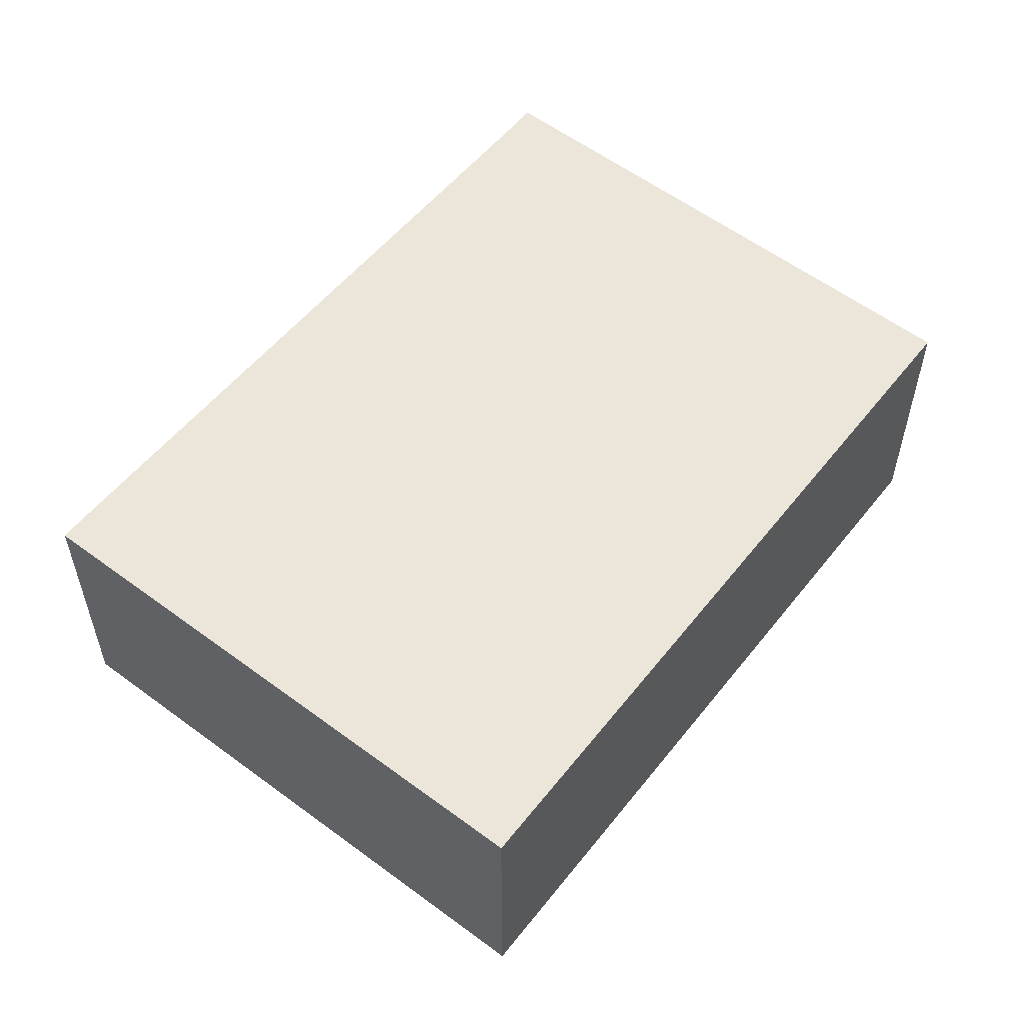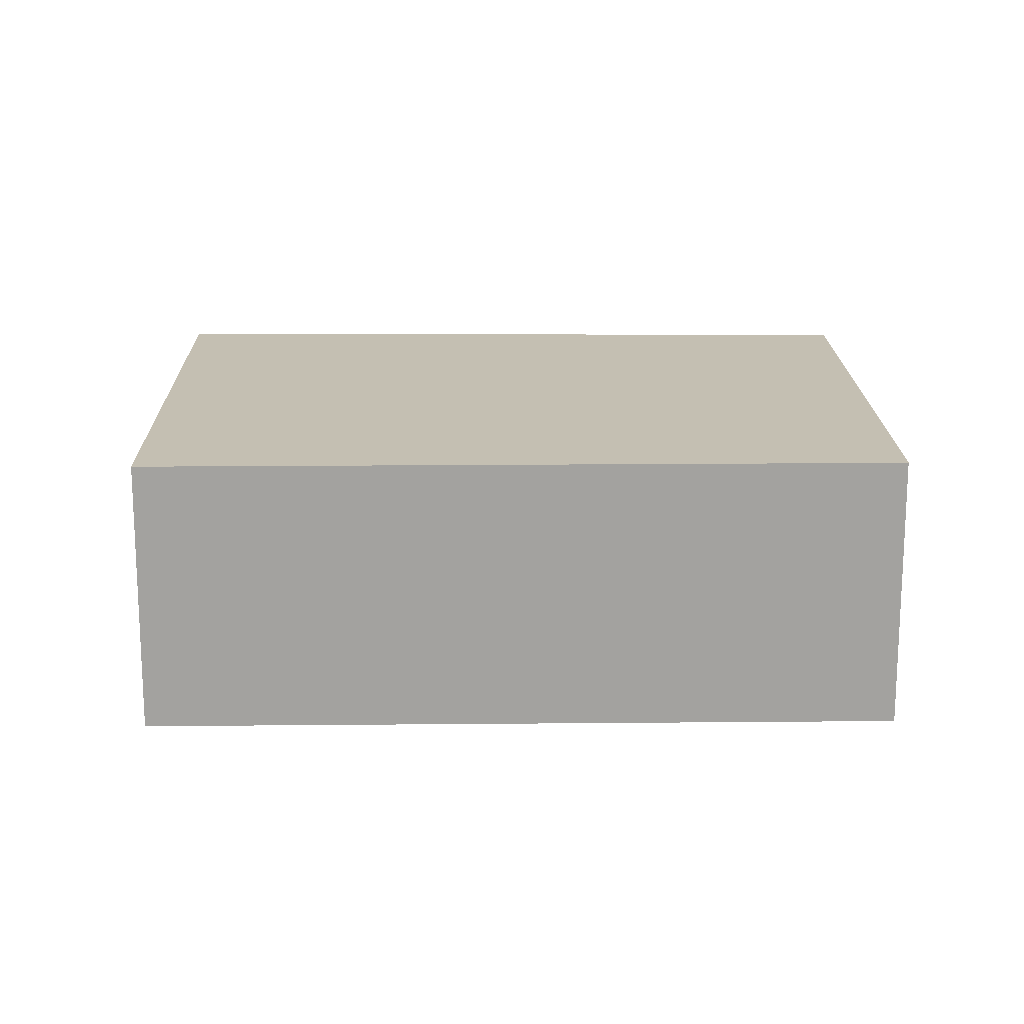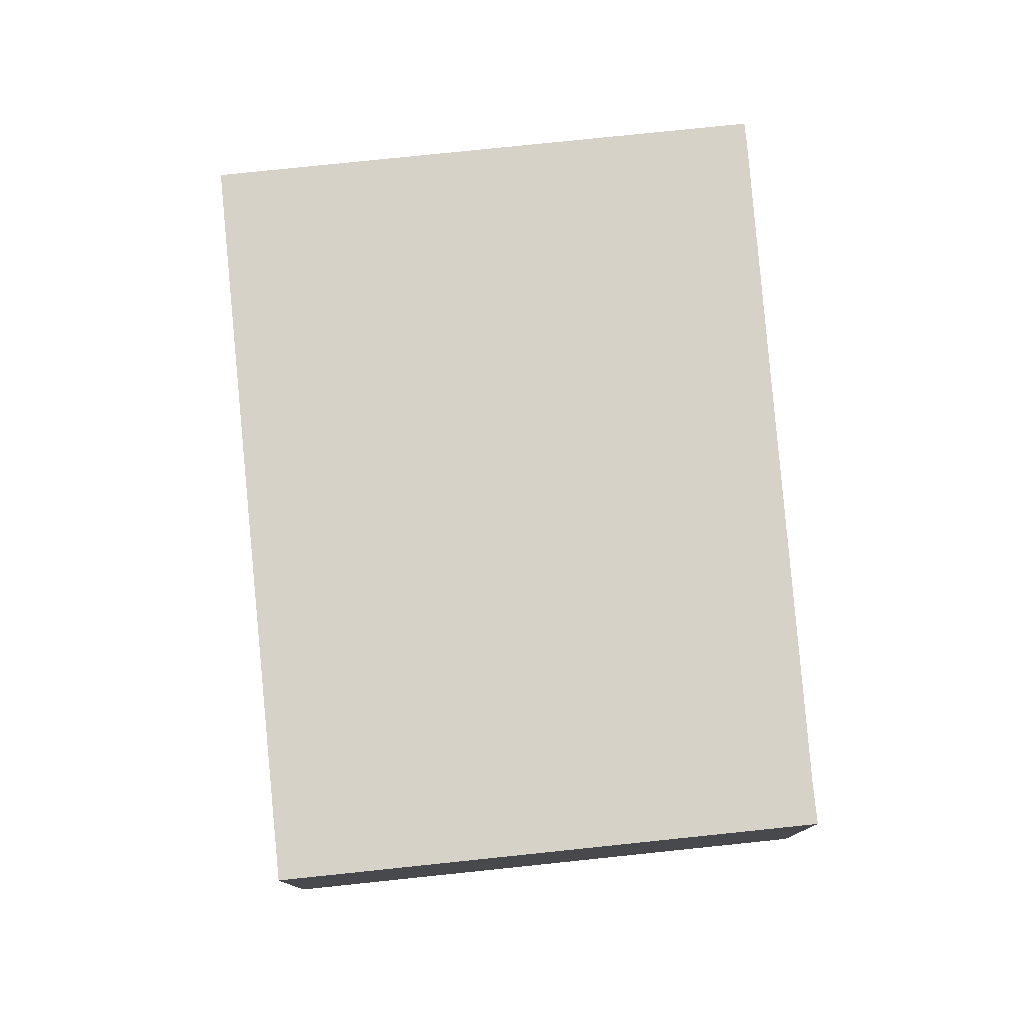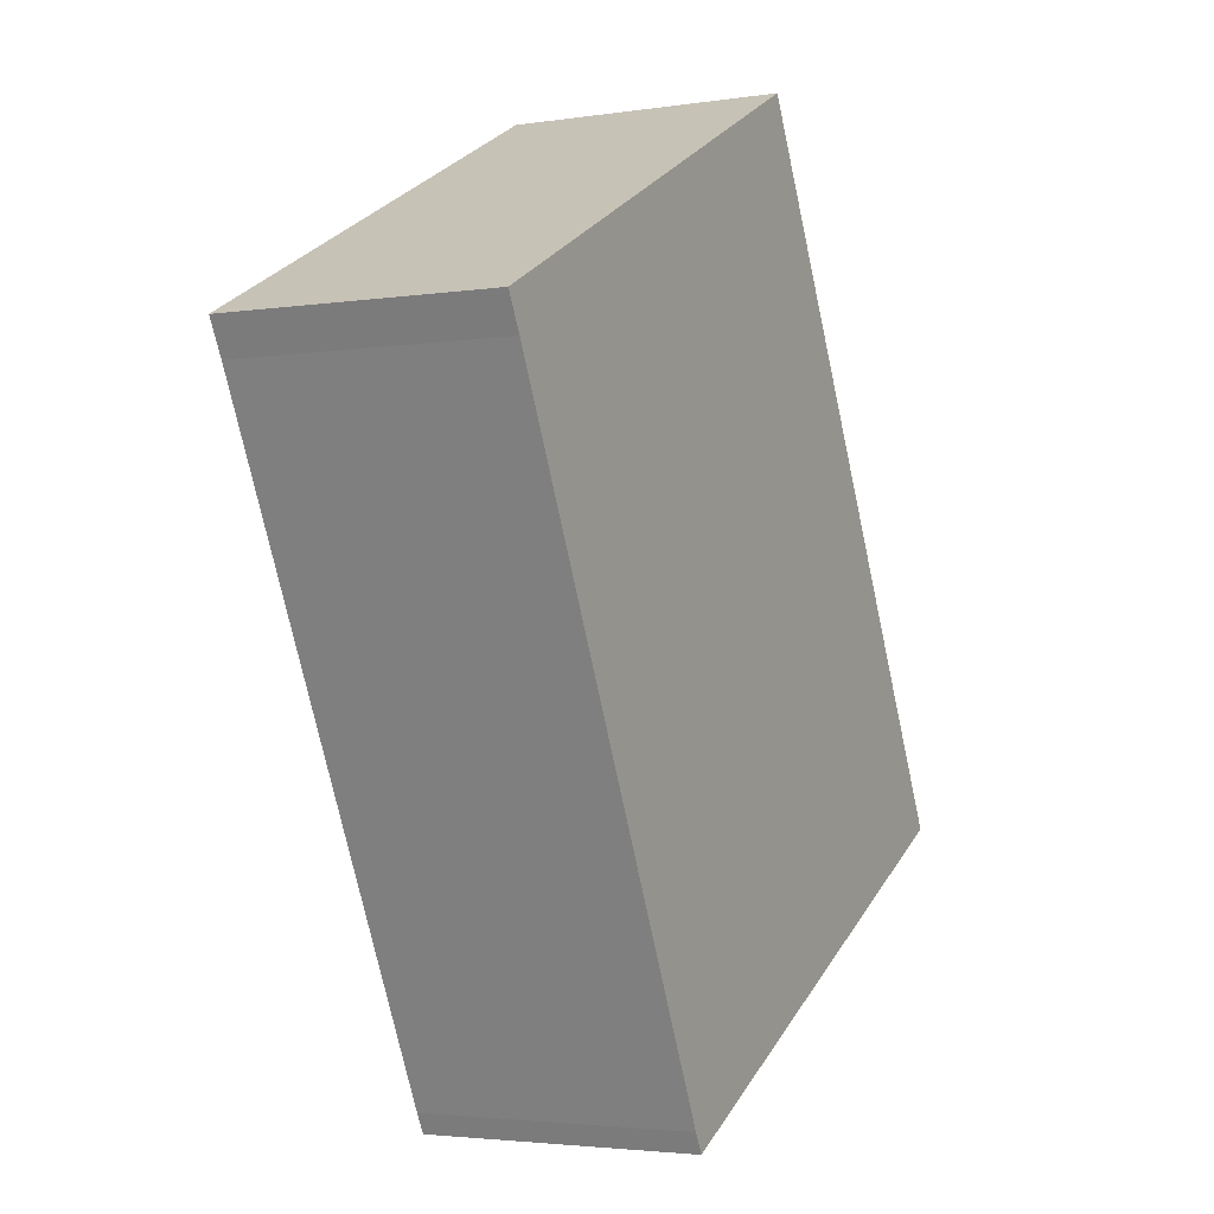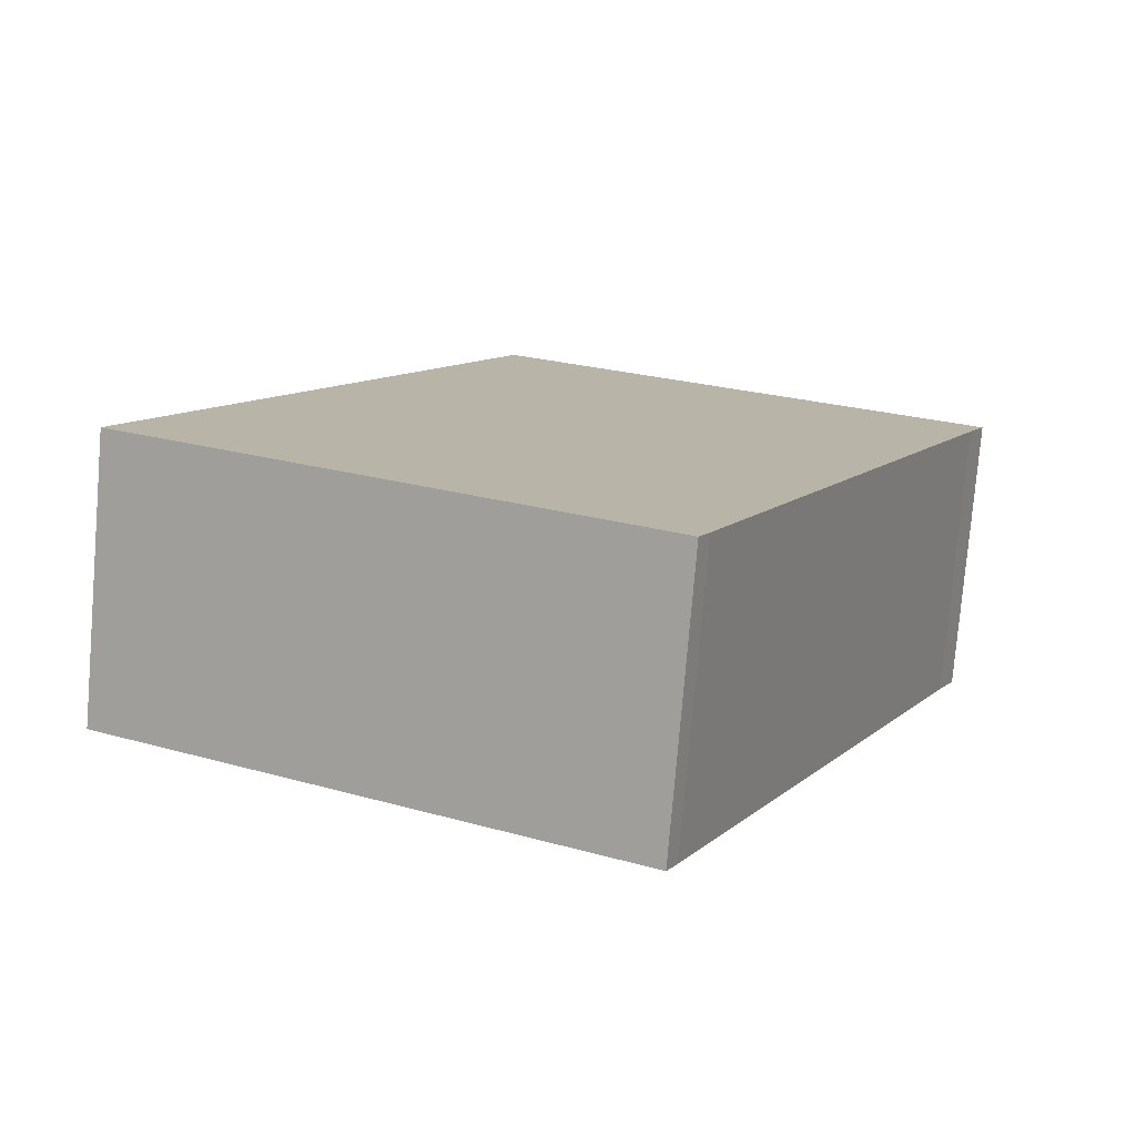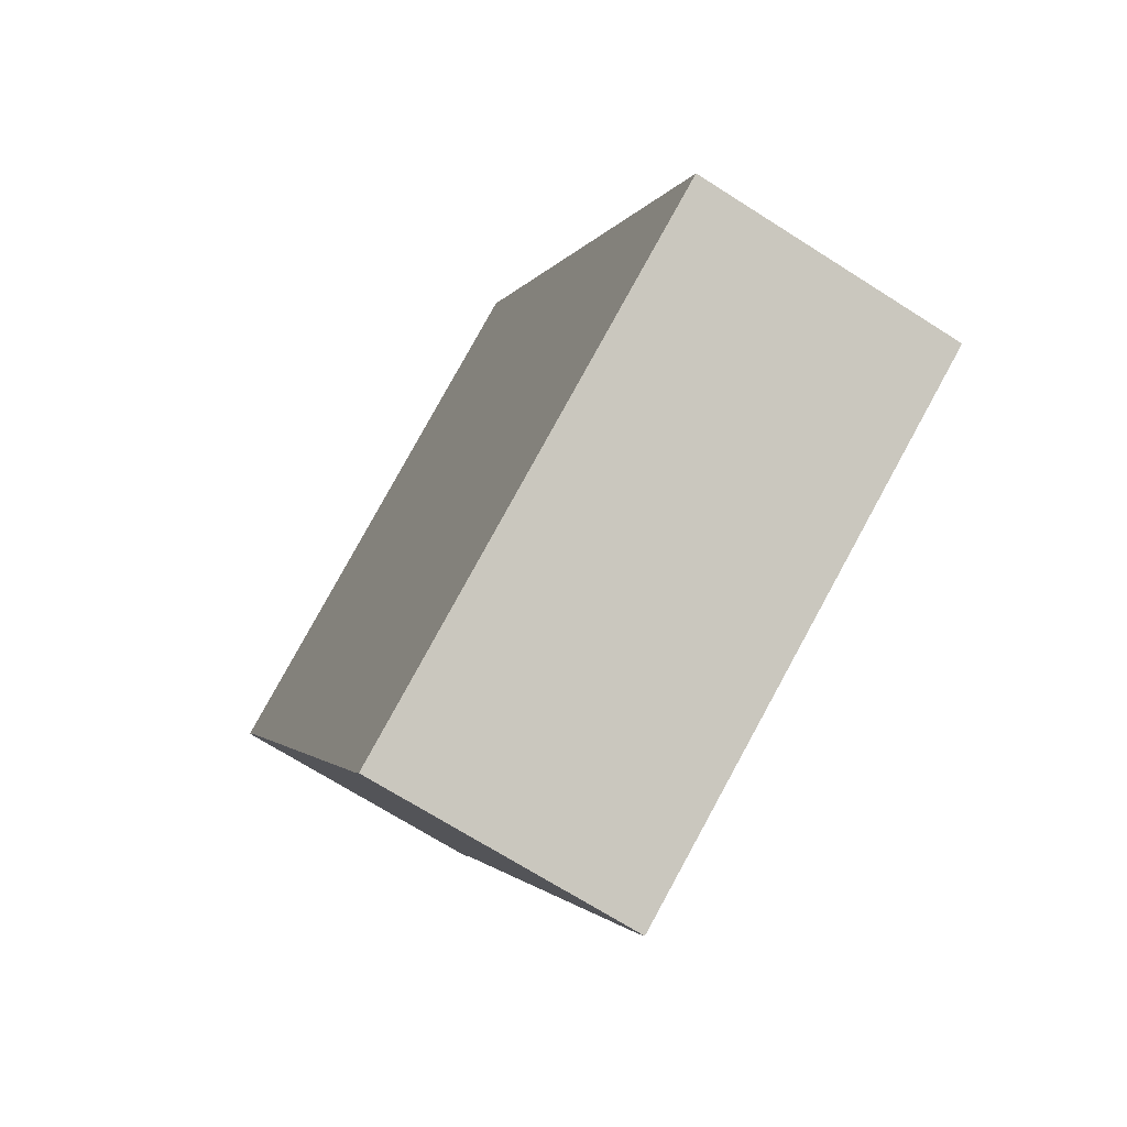
<metadata>
{"format":"obj","ext":"obj","renderer":"f3d","projection":"perspective","resolution":1024,"background":"white","views":[{"elev":57.2,"azim":-115.1,"up":"+Y"},{"elev":17.6,"azim":-63.9,"up":"+Y"},{"elev":78.5,"azim":21.2,"up":"+Y"},{"elev":-3.1,"azim":117.7,"up":"+Z"},{"elev":-77.5,"azim":-4.8,"up":"+Z"},{"elev":-69.3,"azim":-122.6,"up":"+Z"}]}
</metadata>
<code>
v  7.501 2.446 3.791
v  0 2.446 1.498e-16
v  3.098 2.446 6.047
v  7.343 2.446 3.483
v  4.555 2.446 -2.333
v  4.647 2.446 -2.154
v  7.501 -2.321e-16 3.791
v  7.343 -2.133e-16 3.483
v  4.647 1.319e-16 -2.154
v  4.555 1.429e-16 -2.333
v  0 0 0
v  3.098 -3.703e-16 6.047
g defaultobject
f 1 2 3
f 2 1 4
f 2 4 5
f 5 4 6
f 7 4 1
f 4 7 8
f 8 6 4
f 6 8 9
f 9 5 6
f 5 9 10
f 10 2 5
f 2 10 11
f 11 3 2
f 3 11 12
f 12 1 3
f 1 12 7
f 9 11 10
f 11 9 8
f 11 8 7
f 11 7 12

</code>
